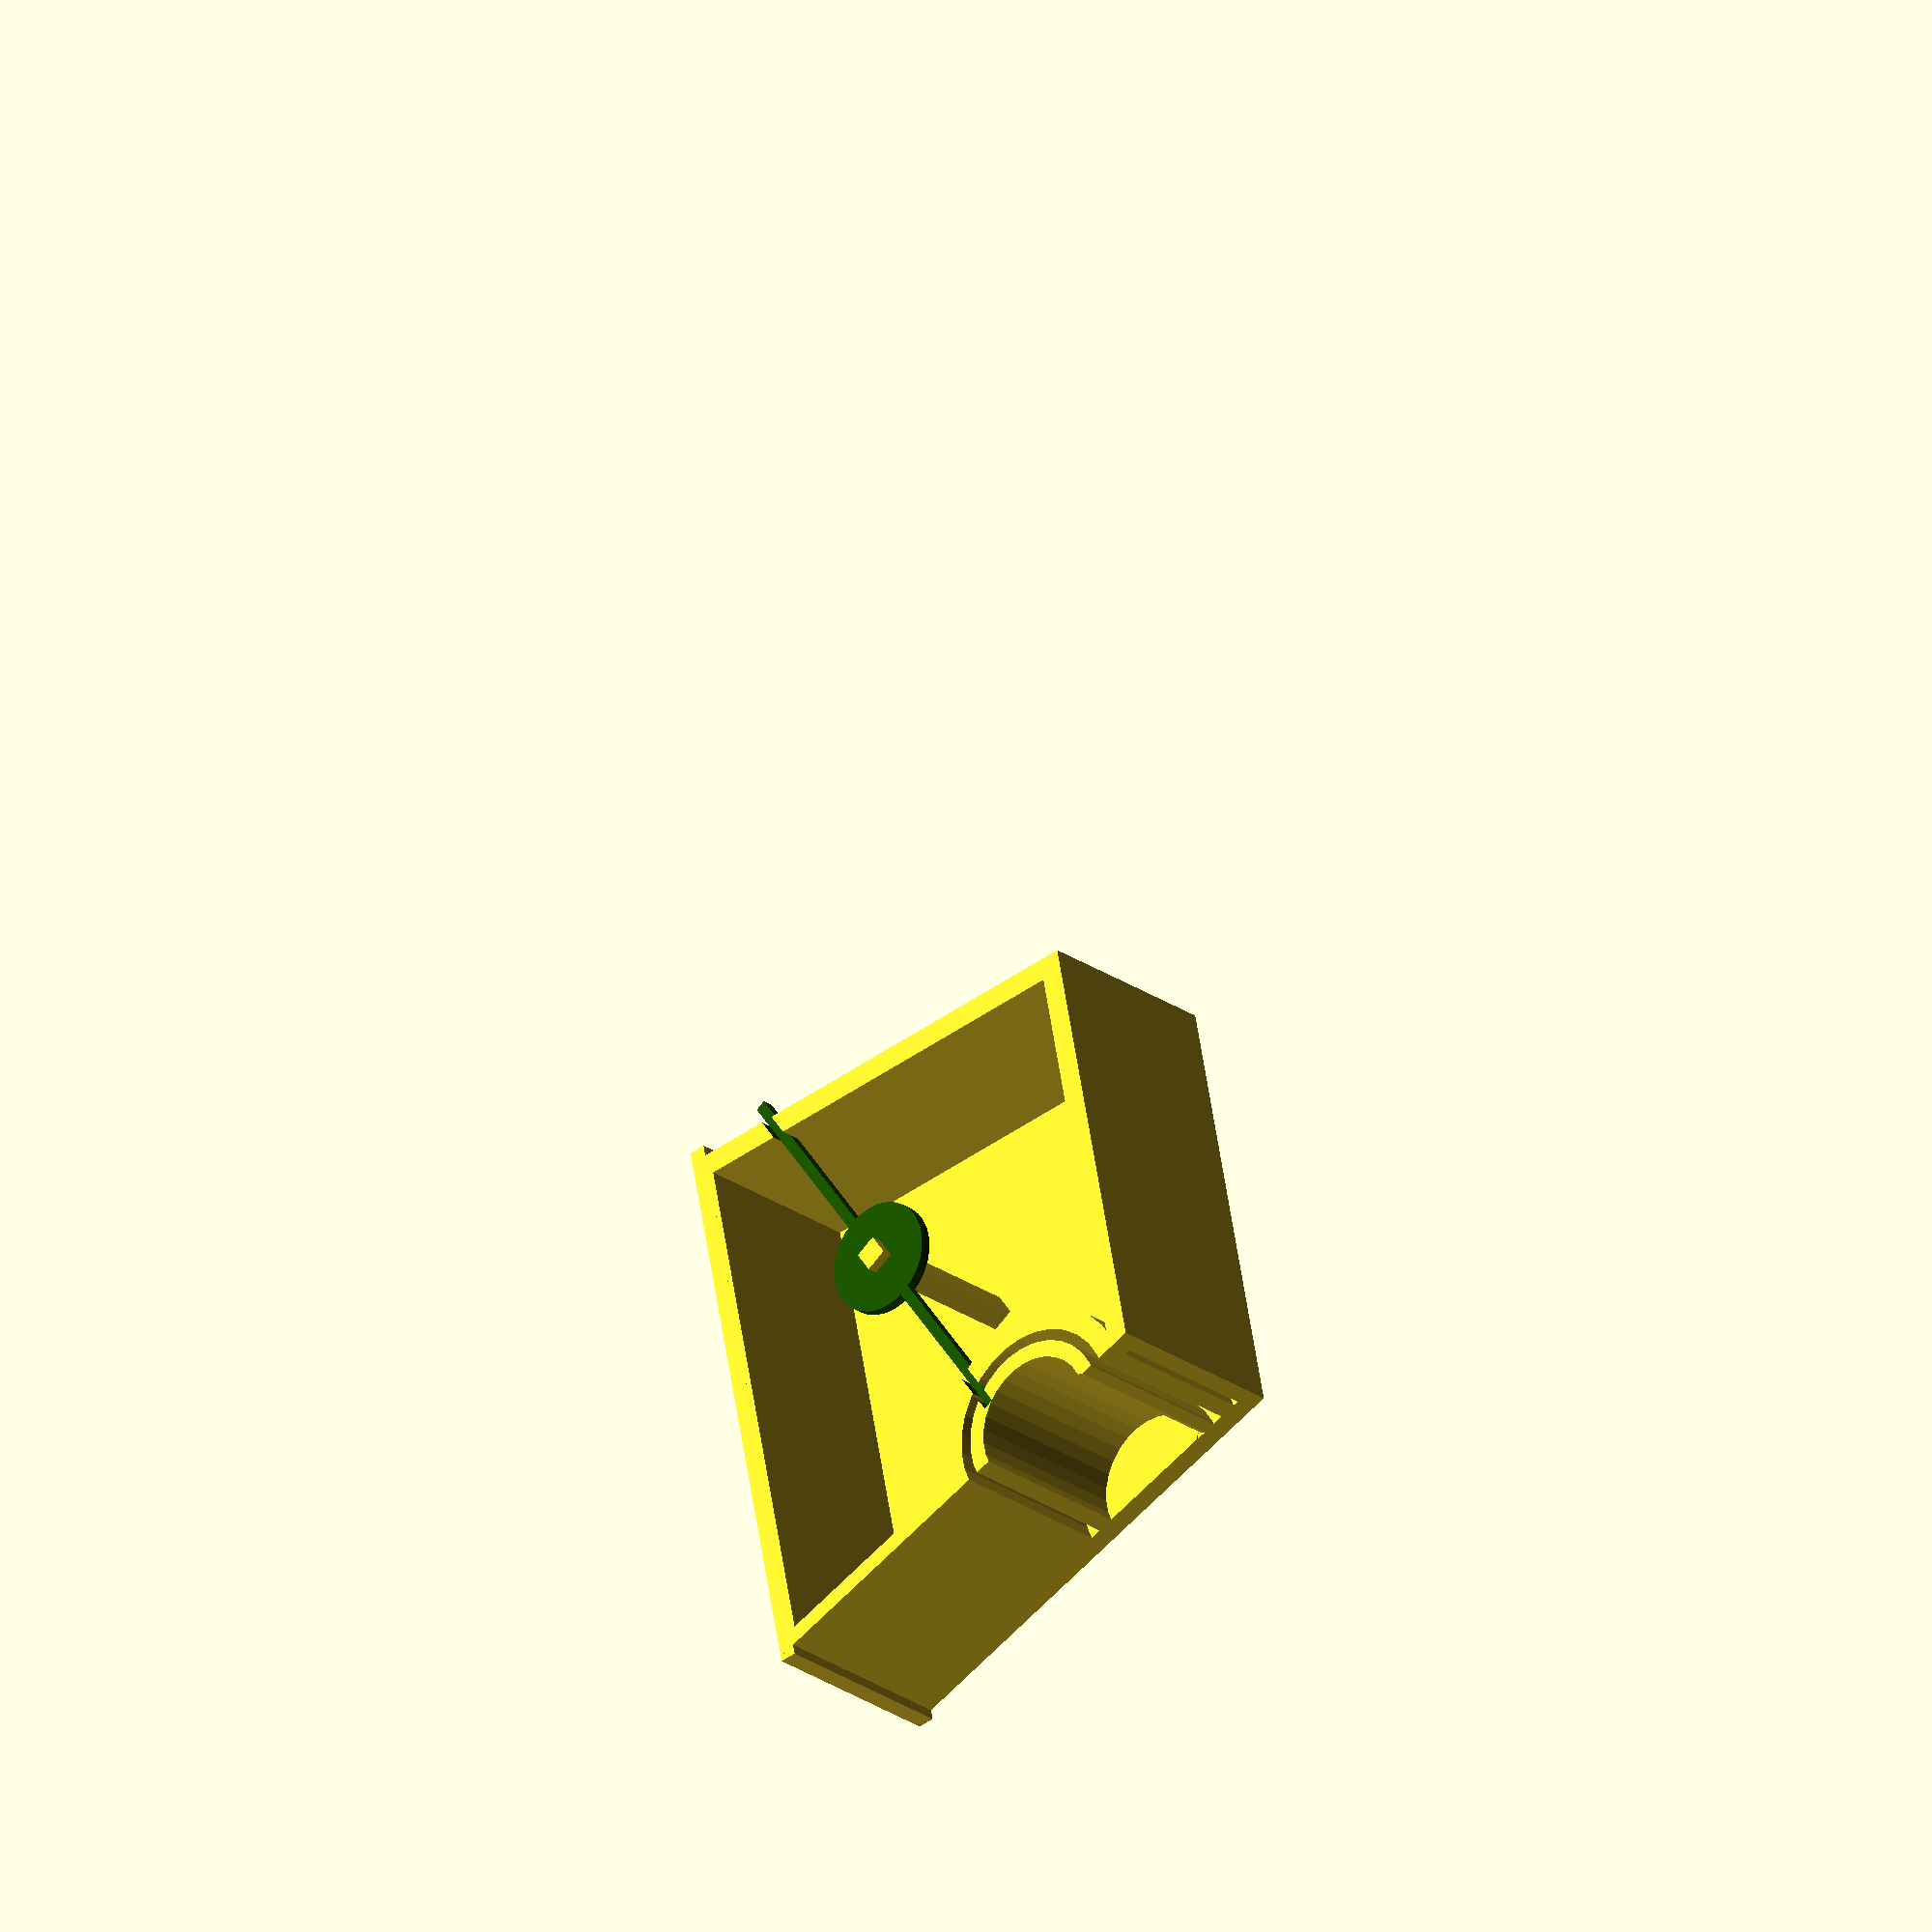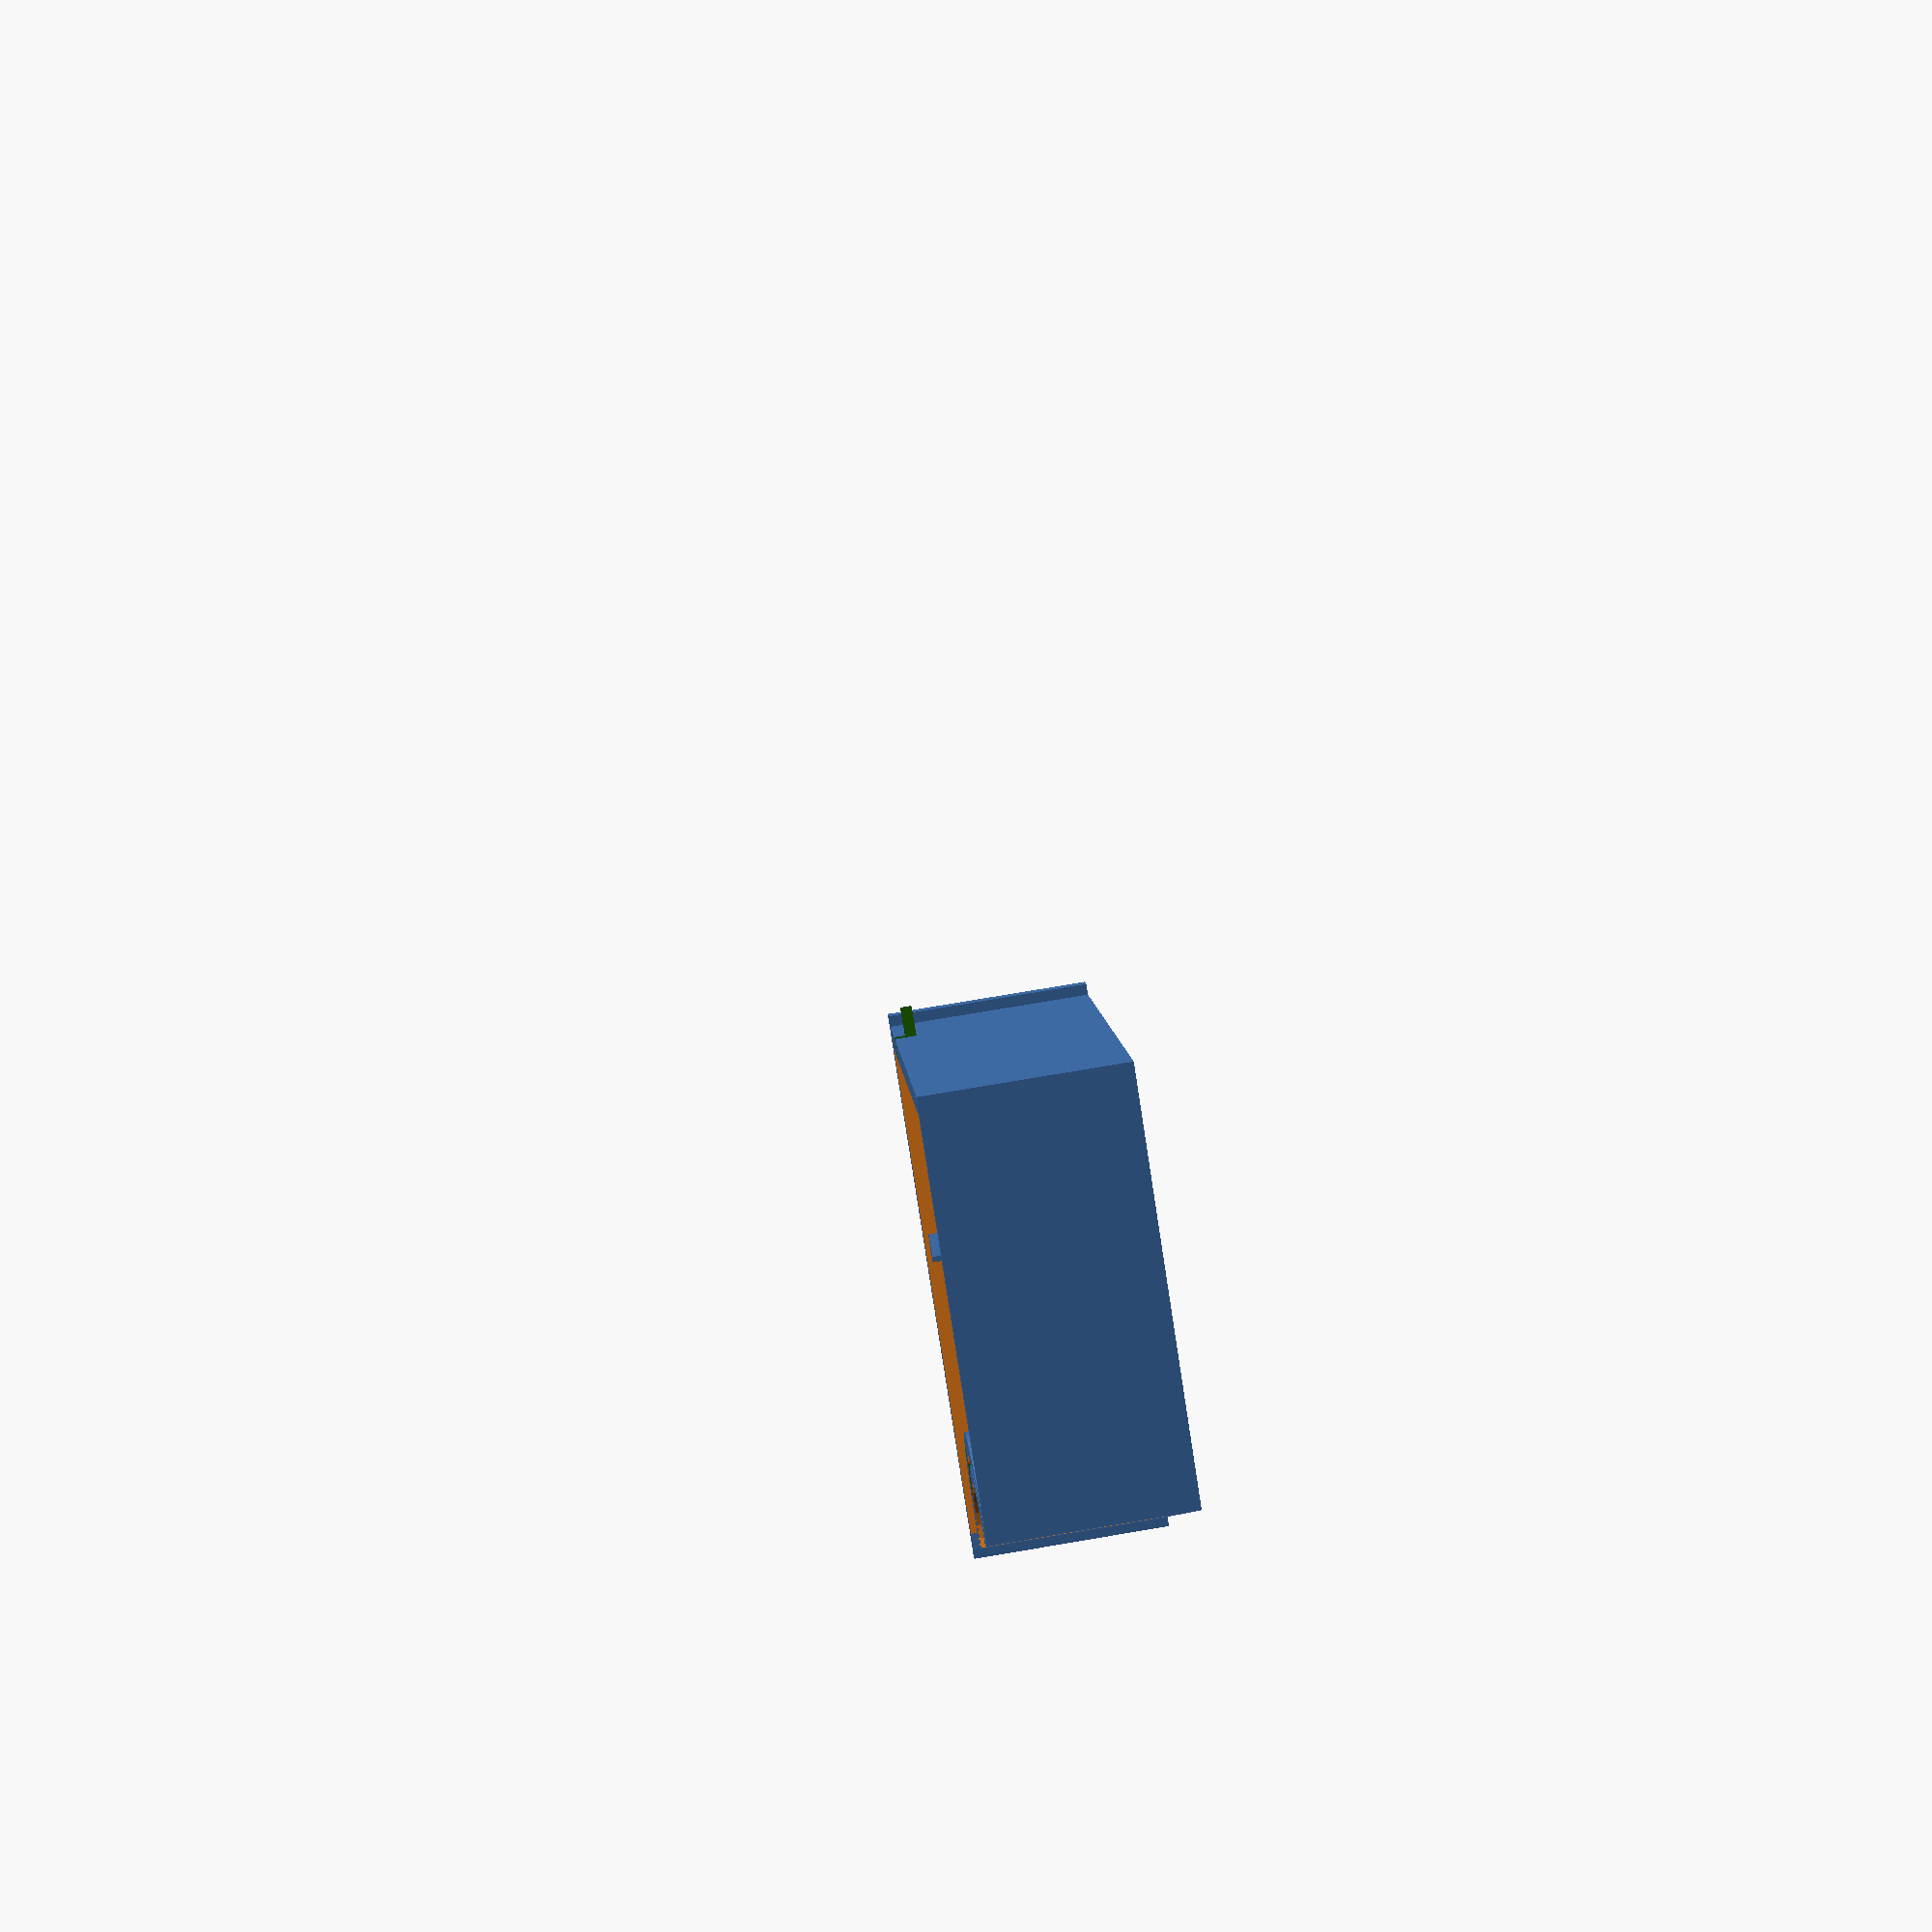
<openscad>
/* *Label Dispenser*
 *
 * Copyright (C) 2011: Erik/Ultimaker, Elmo Mäntynen
 * GPL 2.1
 */

use <MCAD/regular_shapes.scad>
//use <MCAD/transformations.scad>

// Parameters:
label_width = 29; // This is the most important one
min_dx = 80;
min_height = 63;
drum_dia = 33;
wall_thickness = 4;


// Create a roll holder?
inner_roll_holder = true;
//inner_roll_holder = false;

max_roll_OD = 60;
min_roll_ID = 10;

// Use a roller?
roller = true;
//roller = false;


// A switch for orienting and placing for printing or demoing:
mode = "demo";
//mode = "print";


if (mode == "print") {
rotate([90, 0, 0]) dispenser();
} else {
dispenser();
}

dx = inner_roll_holder ? max(max_roll_OD+drum_dia+wall_thickness*2, min_dx) : min_dx;
height = inner_roll_holder ? max(max_roll_OD+drum_dia/2+wall_thickness*2, min_height) : min_height;

width = label_width + wall_thickness*2;
drum_placement = [drum_dia/2,width,height-wall_thickness*3/2-drum_dia/2];
axle_side = sqrt(pow(min_roll_ID-4-0.1, 2)/2);
guard_rotation = 25;


module dispenser()
{
difference()
{
  union()
  {
    intersection()
    {
      drum();
      body();
    }
    ensemble();
  }
  slot(rear=!inner_roll_holder);
  translate([10,wall_thickness,height-wall_thickness*4]) rotate([0,-20,0])
    cube([11,width,wall_thickness*4]);
  roll_guard(mode="negative");
}

if (inner_roll_holder)
{
  //add roll holder
 roll_holder();
 roll_guard();
} else
{
  // add a guide
  rotate([0,8,0]) translate([23,0,height-7])
    cube([dx-31,width,1]);
}
}


plate_offset = [drum_dia/2+drum_placement[0]-wall_thickness, 0, 3];
plate_size = [dx-plate_offset[0], wall_thickness-1, drum_placement[2]];
axle_placement = plate_offset + [plate_size[0]/2, 0, plate_size[2]/2];

module roll_holder(mode=mode)
{

roller_placement = mode == "demo" ? axle_placement :
                   mode == "print"? [min_roll_ID-1, -wall_thickness, height+4-min_roll_ID] :
                   false;

echo(str("Rolls with OD < ", min(plate_size[0], plate_size[2])-wall_thickness*2, " and ID > ",
     min_roll_ID, " should fit"));

union()
{

  translate(plate_offset)
    cube(plate_size);
  translate([0, width/2, 0]) union()
  {
    translate(axle_placement) rotate([0, guard_rotation, 0])
      cube([axle_side, width, axle_side], center=true);
    if (roller != false)
    {
      color([0.5, 1, 0]) translate(roller_placement) rotate([90,0,0])
        cylinder_tube(height=width-2*wall_thickness, radius=min_roll_ID/2,
                      wall=2, center=true, $fn=50);
    }
  }
}
}

module roll_guard(mode=mode, thickness=wall_thickness/2, rotation = guard_rotation)
{
  scale = mode == "negative" ? [1.0, 5, 1] : [1, 1, 1];
  mode = mode == "negative" ? "demo" : mode;
  placement = mode == "demo" ? axle_placement + [0, width-wall_thickness, 0]:
              mode == "print"? [0, 0, height-10-min_roll_ID] :
              [0, 0, 0];

  rotation = mode == "demo" ? rotation : 100;

  translate(placement + [0, scale[1]*thickness/2, 0])
    scale(scale)  rotate([90, rotation, 0]) difference()
    {
      color([0.1, 0.3, 0]) union()
      {
        cube([plate_size[0]*1.25, thickness, thickness], center=true);
        cylinder(r=min_roll_ID, h=thickness, center=true);
      }
      cube([axle_side, axle_side, thickness*2], center=true);
    }
}

module drum()
{
  difference()
  {

    drum_part(diameter=drum_dia-4,width=width-wall_thickness);
    translate([0,wall_thickness,0])
      drum_part(diameter=drum_dia-10);
  }
}

module ensemble()
{
union()
{
  difference()
  {
  body();
  translate([0,wall_thickness,0])
    drum_part();

  cutout();
  }
  difference()
  {
    intersection()
    {
      body();
      drum_part(diameter=drum_dia+(wall_thickness)*2);
    }
    translate([0,0.1,0])
      drum_part(width=width-wall_thickness);

  }
  foot(dx,width,3);

}

}

module drum_part(diameter=drum_dia, width=width)
{
translate(drum_placement) rotate([90,0,0])
  cylinder(r=diameter/2,h=width);
}

function scaling_factor(dimension) = (dimension-wall_thickness*2)/dimension;

module cutout()
{
reference = [dx/2, width/2, height/2];
translate([wall_thickness,-0.1,wall_thickness])
//translate(reference)
//scale([scaling_factor(dx),1.2,scaling_factor(width)])
  //translate(-reference)
  body(scaling_factor(dx)*dx, 1.2*width, scaling_factor(height)*height);
}

module body(dx=dx, width=width, height=height)
{
intersection()
{
cube([dx,width,height]);
rotate([0,15,0]) cube([dx*2,width,height*2]);
}
}

module slot(rear=true)
{
rotate([0,12,0]) translate([-dx/2,wall_thickness,height-wall_thickness+3]) cube([dx,label_width,1]);
if (rear == true)
{
  translate([dx-30/2,wall_thickness,height-16]) cube([30,label_width,4]);
}
}

module foot(l,w,h)
{
  translate([-1,0,0]) cube([l+3,w,h]);
}

</openscad>
<views>
elev=41.1 azim=256.8 roll=311.6 proj=o view=solid
elev=172.4 azim=81.2 roll=184.0 proj=p view=wireframe
</views>
